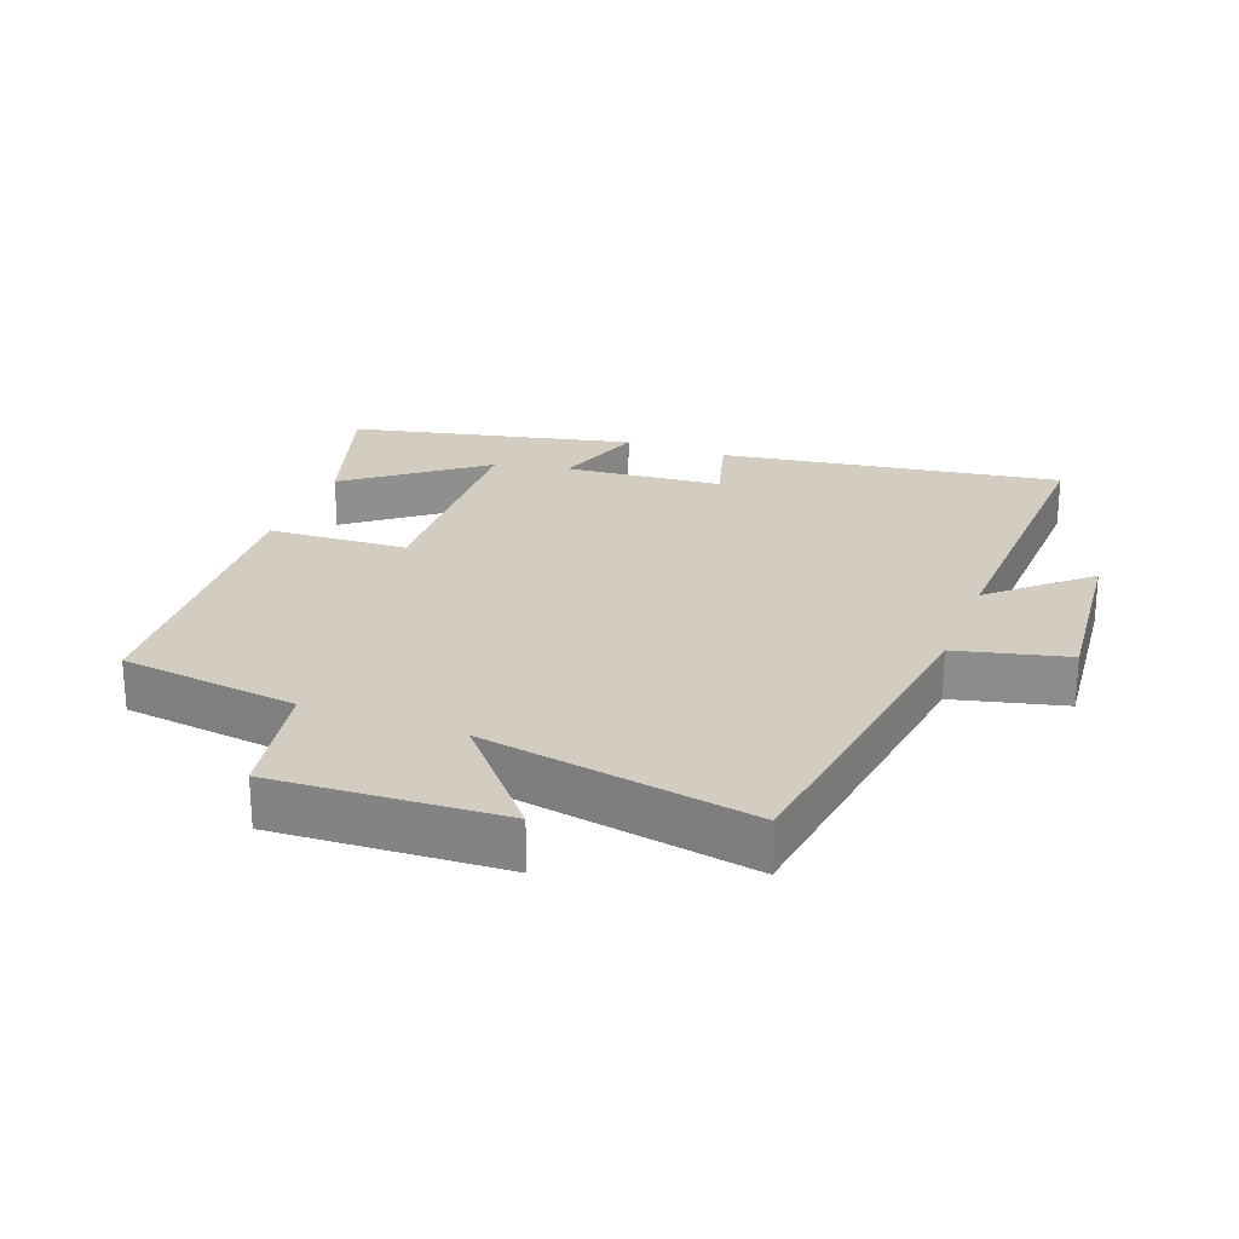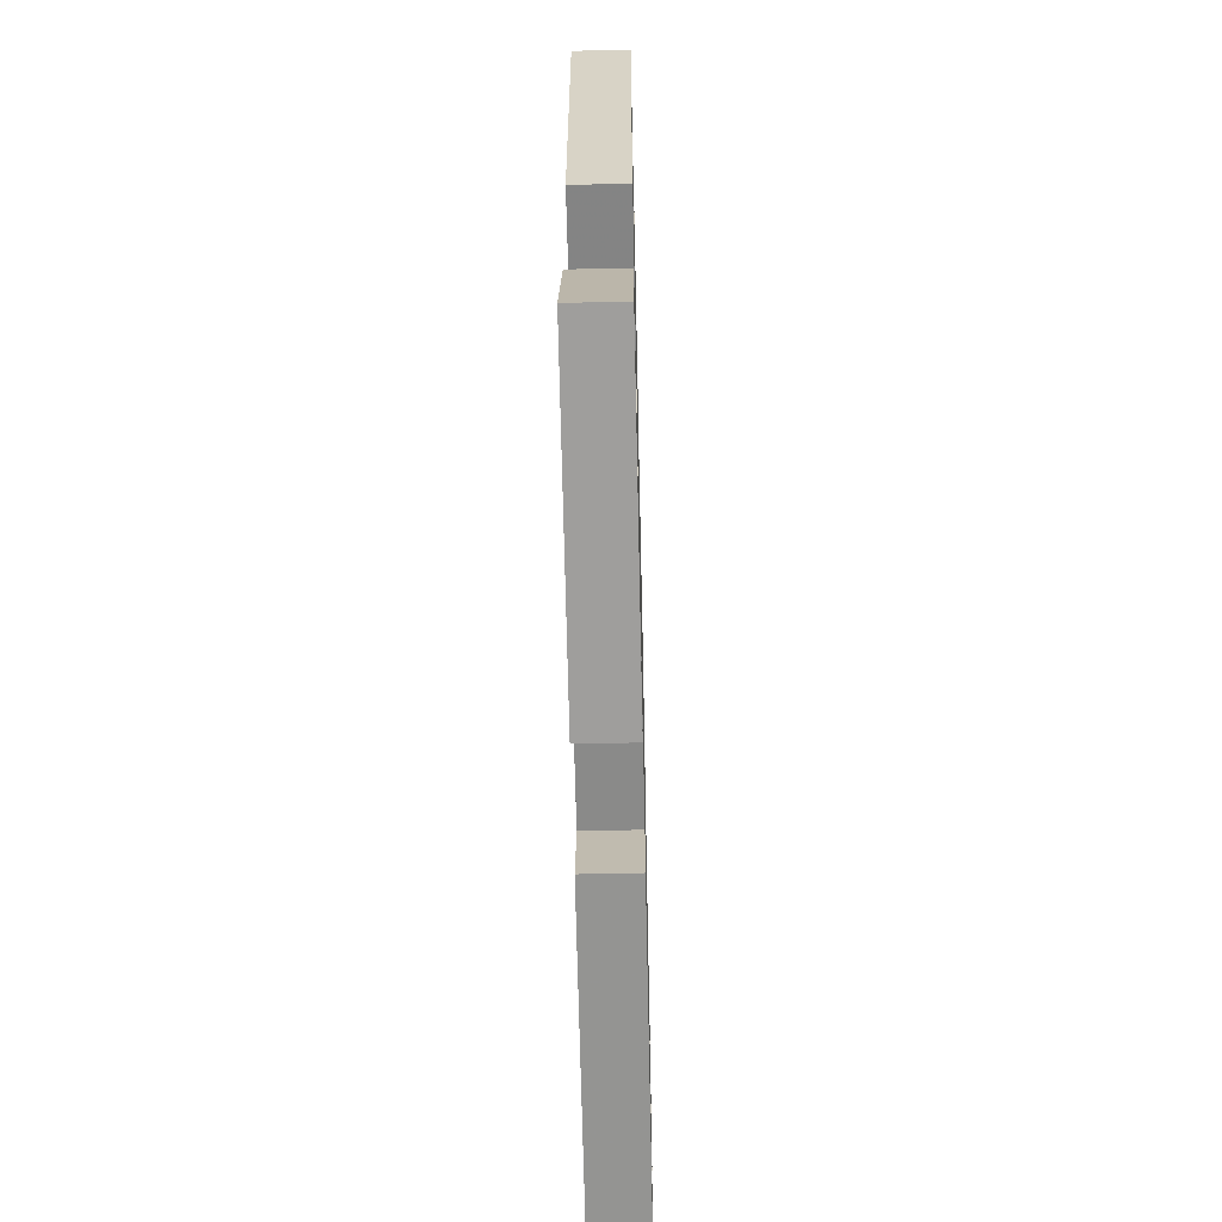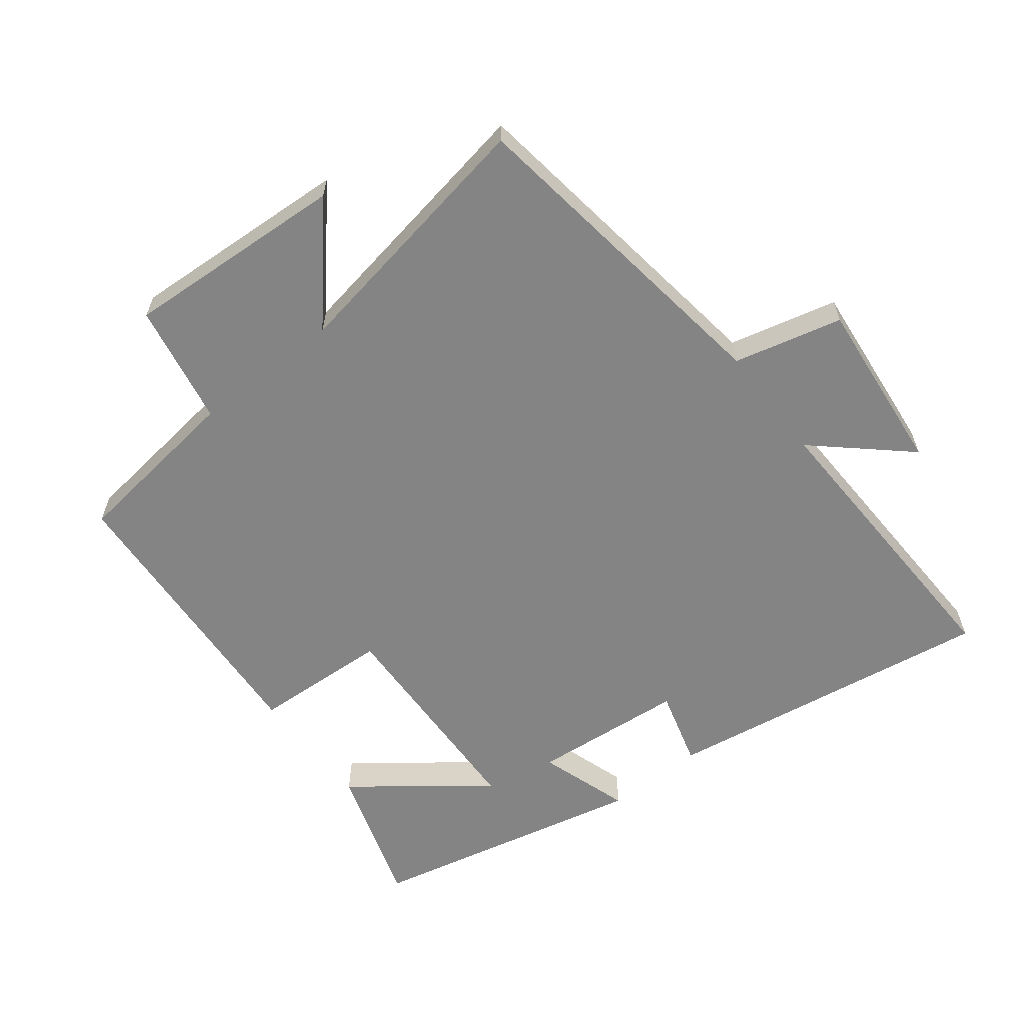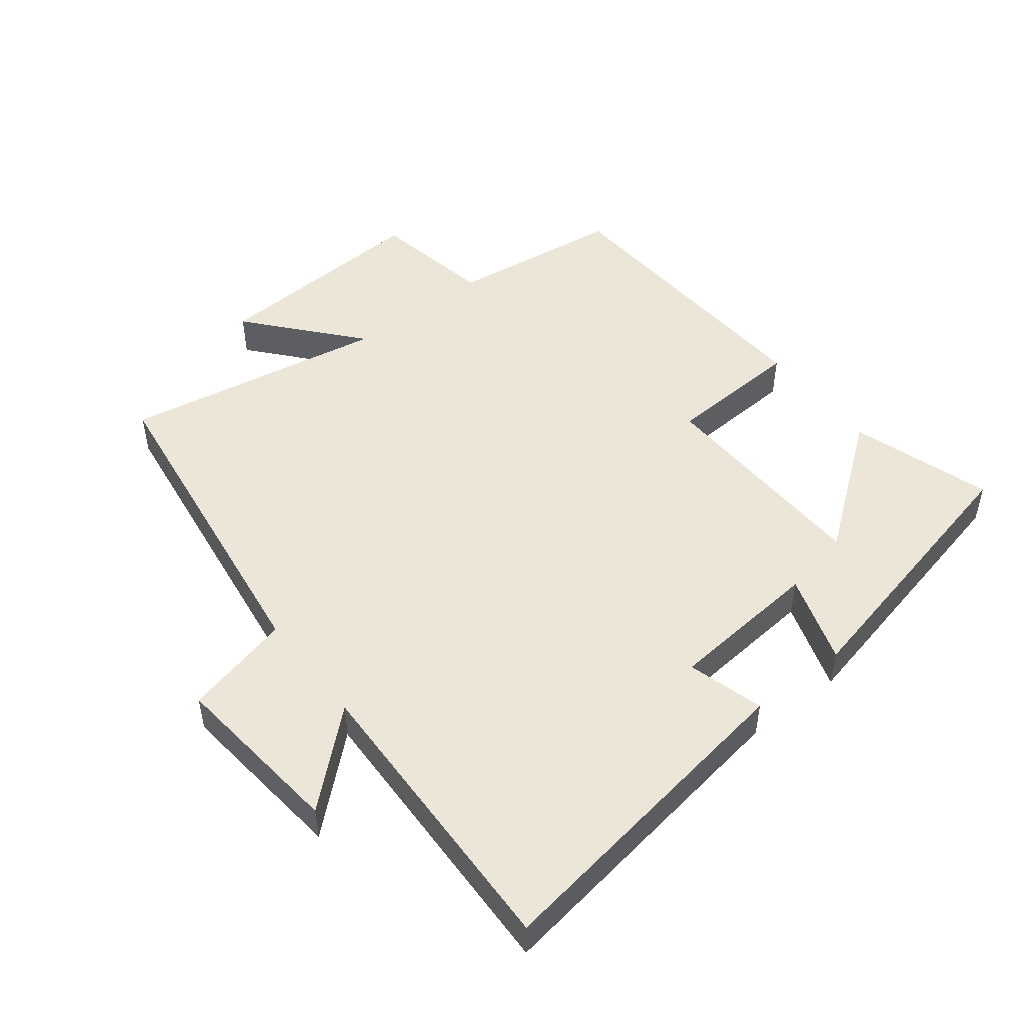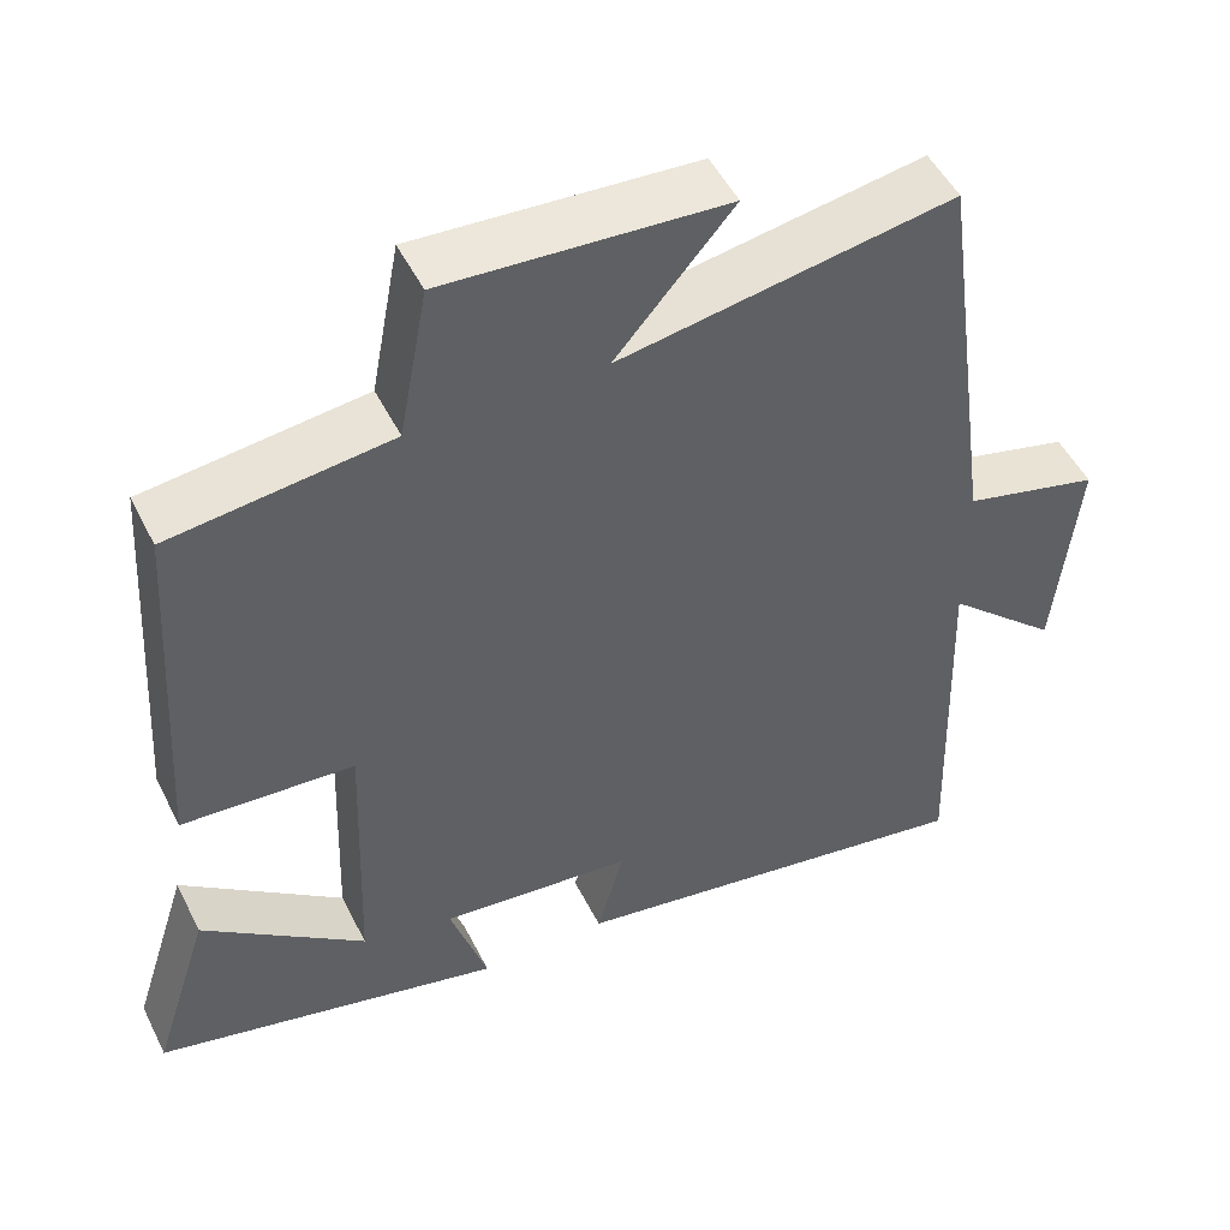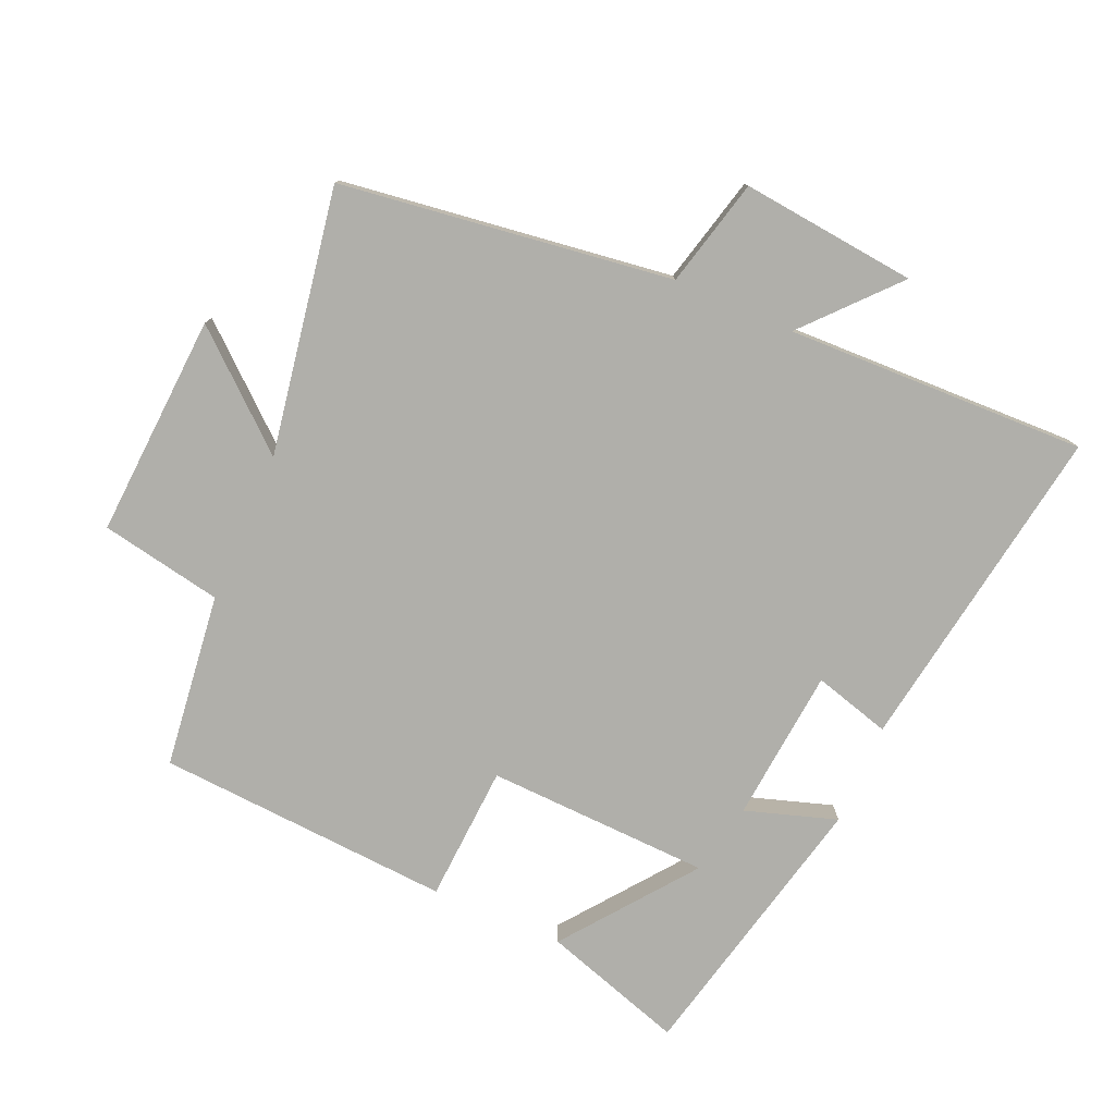
<metadata>
{"format":"obj","ext":"obj","renderer":"f3d","projection":"perspective","resolution":1024,"background":"white","views":[{"elev":24.6,"azim":20.9,"up":"+Y"},{"elev":-58.0,"azim":-88.7,"up":"+Z"},{"elev":-61.3,"azim":38.0,"up":"+Y"},{"elev":49.3,"azim":142.2,"up":"+Y"},{"elev":49.9,"azim":-25.9,"up":"+Z"},{"elev":-78.0,"azim":66.4,"up":"+Y"}]}
</metadata>
<code>
v 0.514 0.07 -0.58
v 0.008 0.07 -0.5
v 0.041 0.07 -0.383
v -0.193 0.07 -0.361
v -0.148 0.07 -0.5
v -0.569 0.07 -0.403
v -0.5 0.07 -0.187
v -0.304 0.07 -0.337
v -0.292 0.07 0.005
v -0.5 0.07 0.017
v -0.472 0.07 0.467
v -0.206 0.07 0.5
v -0.171 0.07 0.686
v 0.169 0.07 0.666
v 0.026 0.07 0.5
v 0.431 0.07 0.57
v 0.5 0.07 0.064
v 0.665 0.07 0.023
v 0.637 0.07 -0.245
v 0.5 0.07 -0.122
v 0.514 0 -0.58
v 0.008 0 -0.5
v 0.041 0 -0.383
v -0.193 0 -0.361
v -0.148 0 -0.5
v -0.569 0 -0.403
v -0.5 0 -0.187
v -0.304 0 -0.337
v -0.292 0 0.005
v -0.5 0 0.017
v -0.472 0 0.467
v -0.206 0 0.5
v -0.171 0 0.686
v 0.169 0 0.666
v 0.026 0 0.5
v 0.431 0 0.57
v 0.5 0 0.064
v 0.665 0 0.023
v 0.637 0 -0.245
v 0.5 0 -0.122
f 17 18 19 20
f 15 16 17 20
f 15 20 1
f 12 13 14 15
f 9 10 11 12
f 8 9 12 15
f 5 6 7 8
f 4 5 8
f 3 4 8 15
f 1 2 3
f 1 3 15
f 40 39 38 37
f 40 37 36 35
f 21 40 35
f 35 34 33 32
f 32 31 30 29
f 35 32 29 28
f 28 27 26 25
f 28 25 24
f 35 28 24 23
f 23 22 21
f 35 23 21
f 1 21 22 2
f 2 22 23 3
f 3 23 24 4
f 4 24 25 5
f 5 25 26 6
f 6 26 27 7
f 7 27 28 8
f 8 28 29 9
f 9 29 30 10
f 10 30 31 11
f 11 31 32 12
f 12 32 33 13
f 13 33 34 14
f 14 34 35 15
f 15 35 36 16
f 16 36 37 17
f 17 37 38 18
f 18 38 39 19
f 19 39 40 20
f 20 40 21 1

</code>
